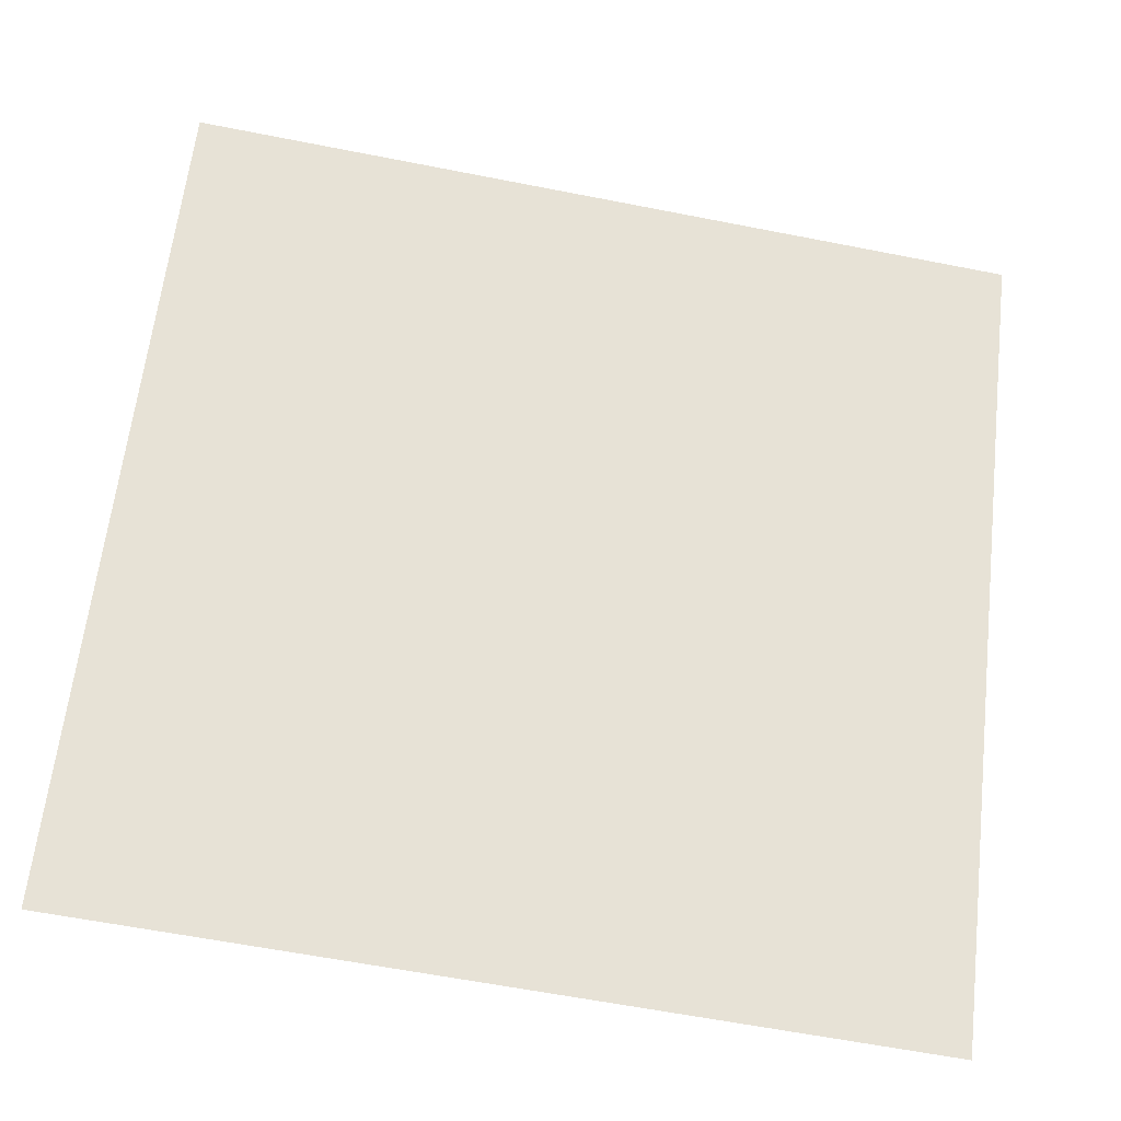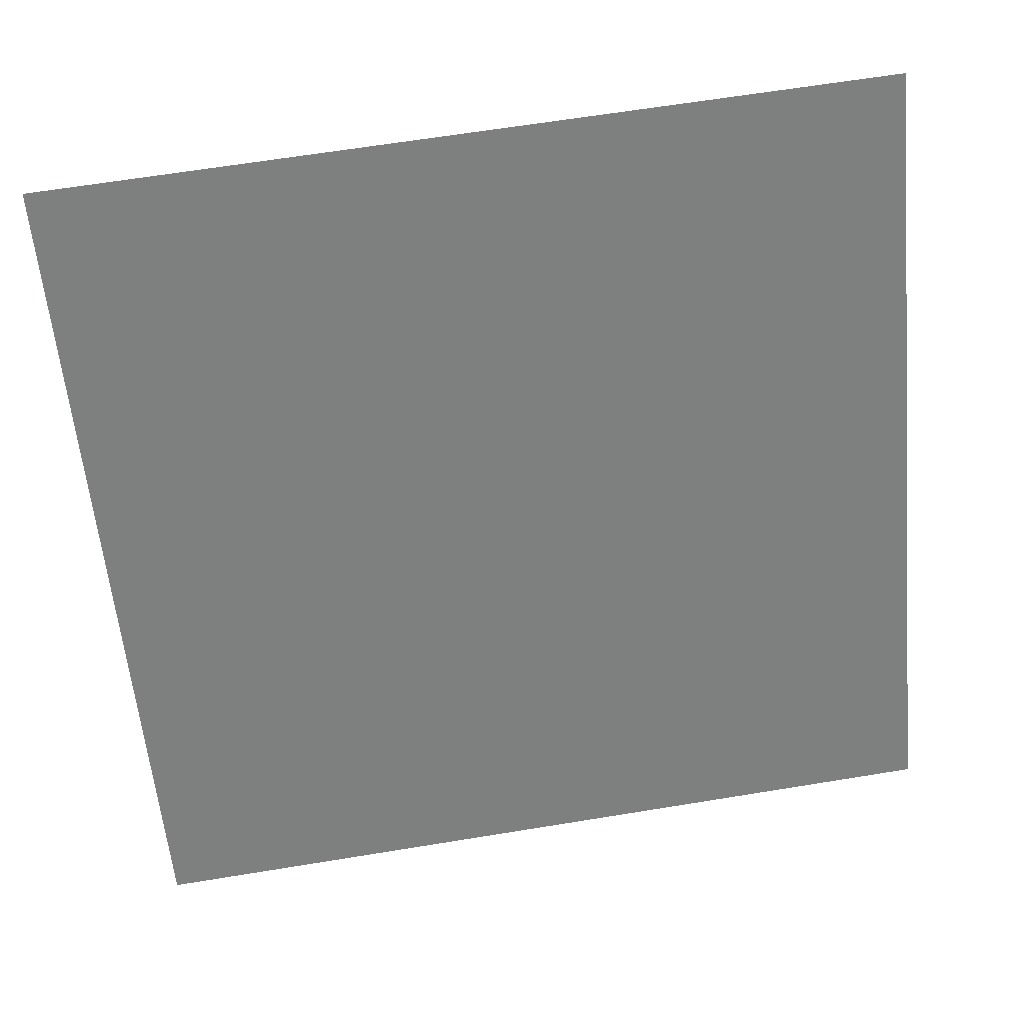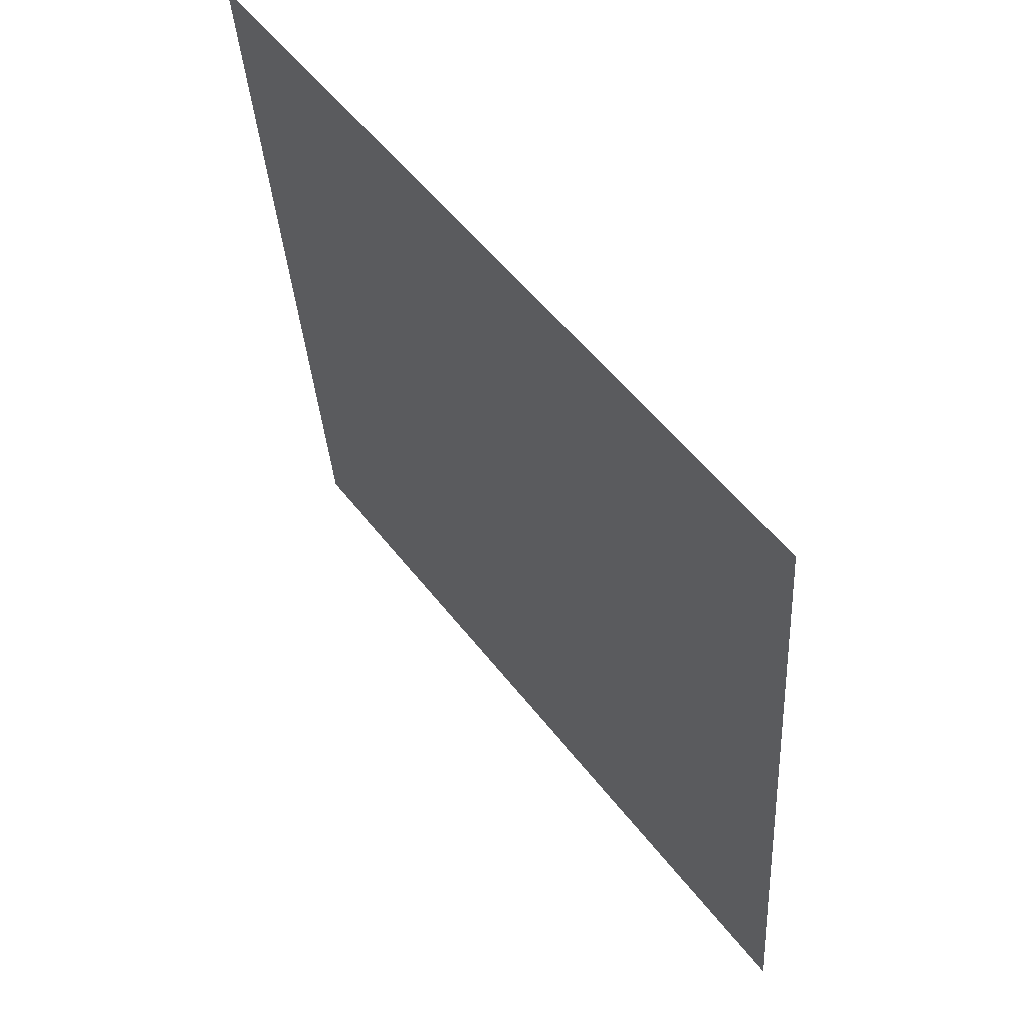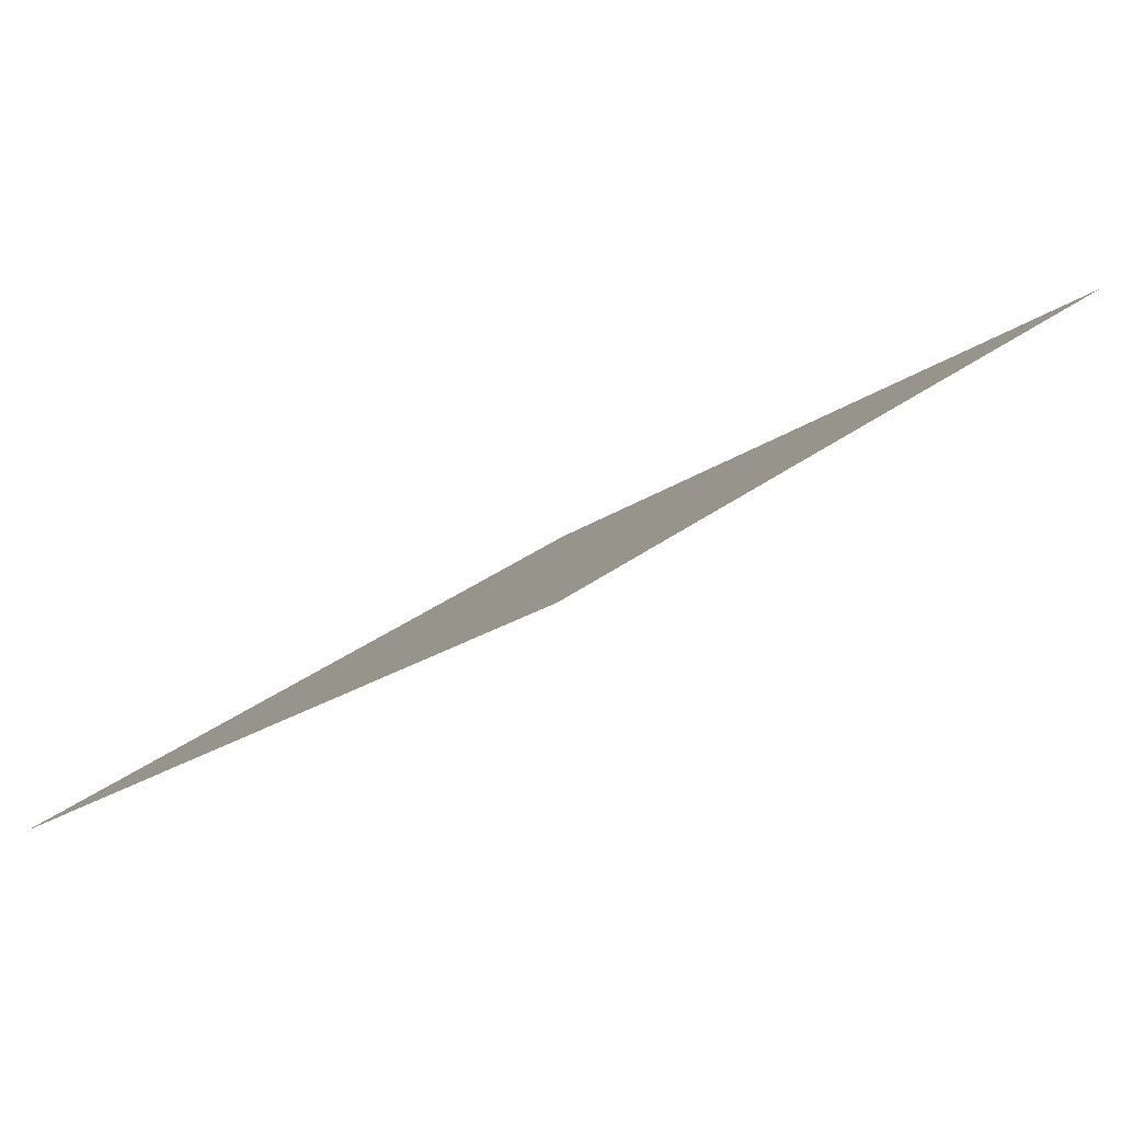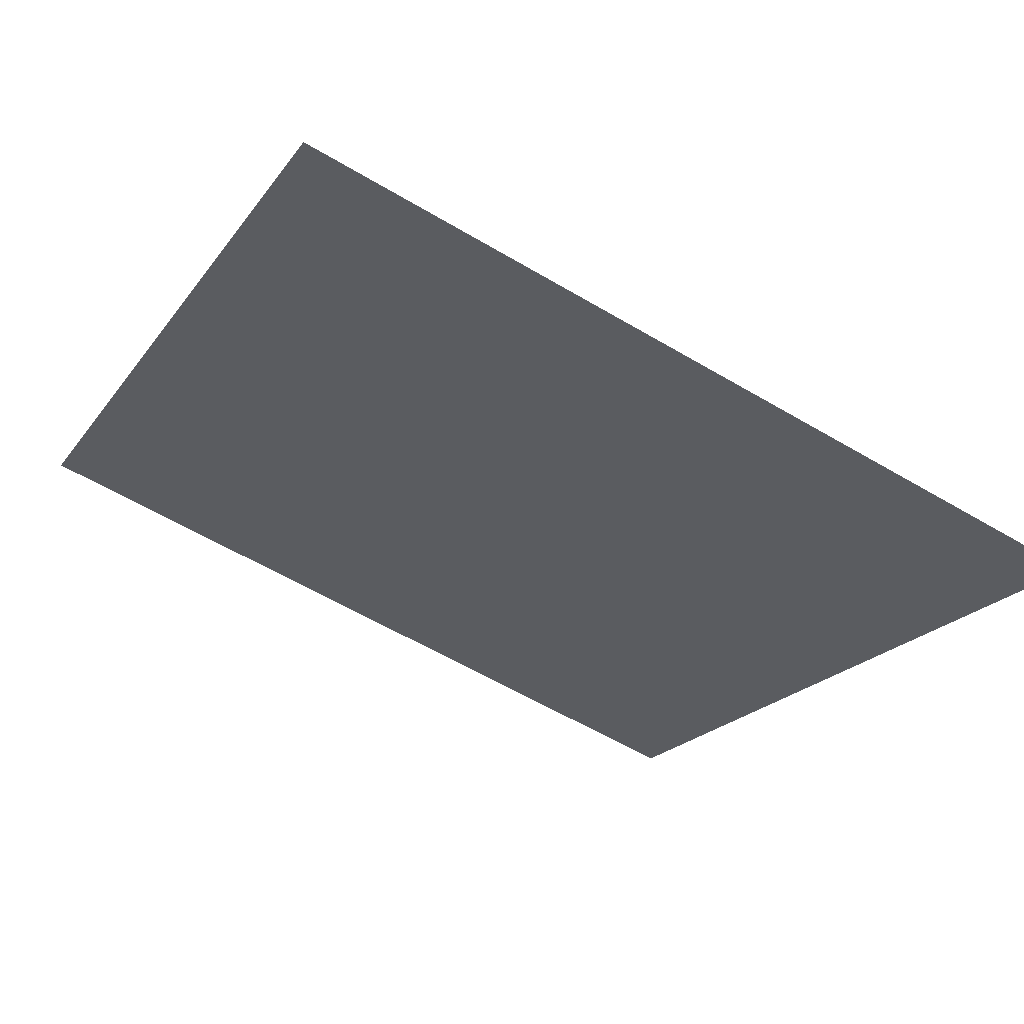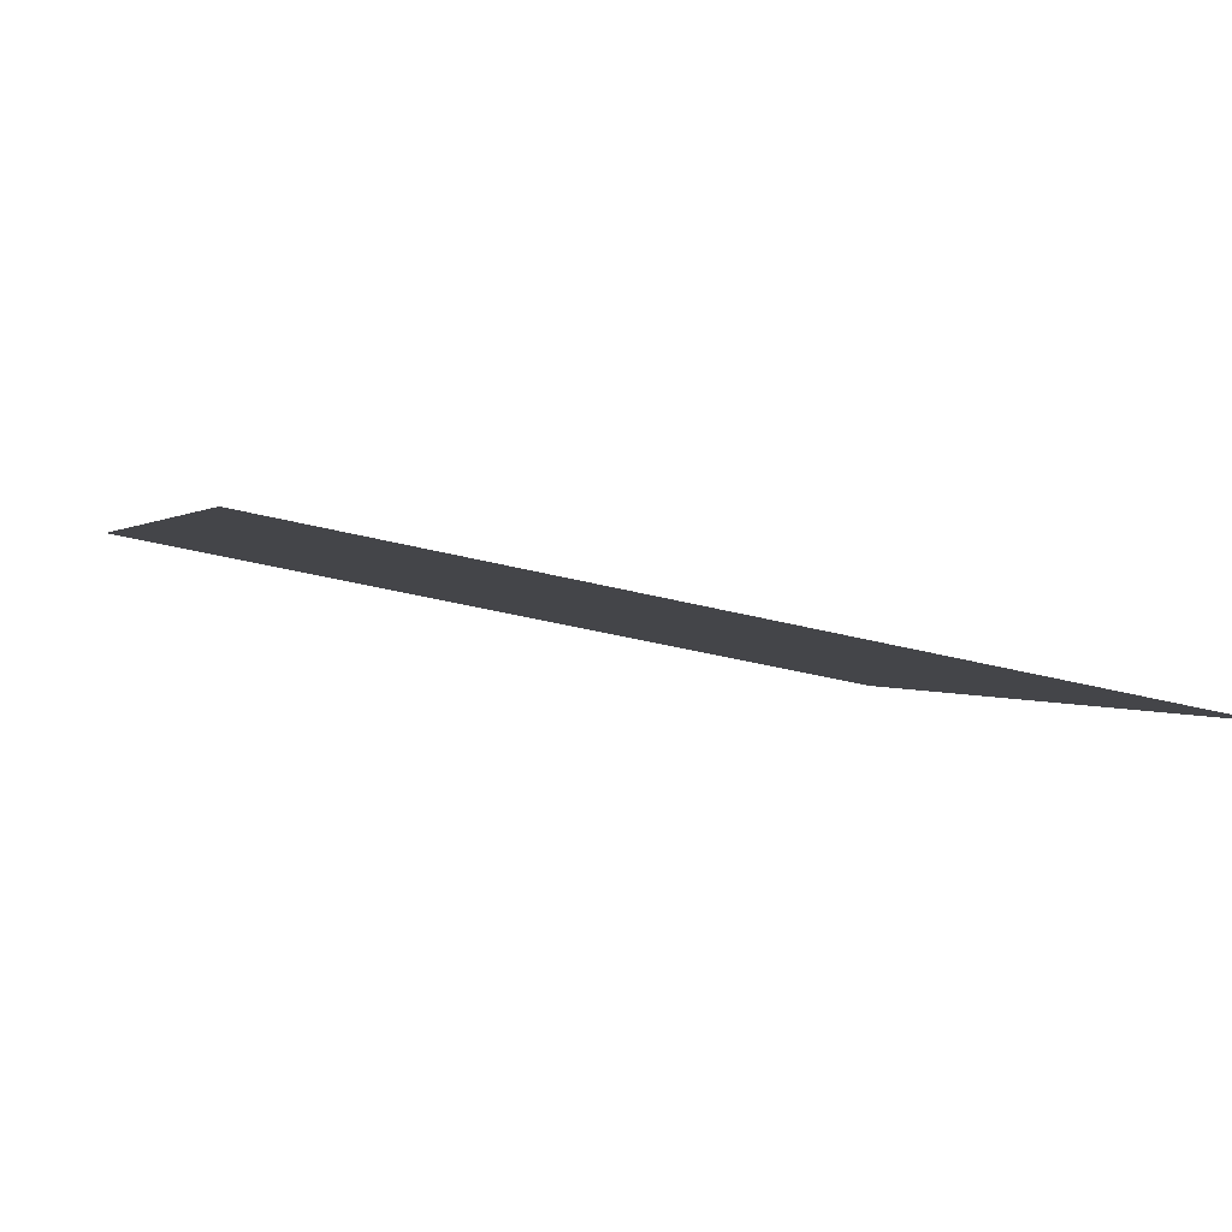
<metadata>
{"format":"obj","ext":"obj","renderer":"f3d","projection":"perspective","resolution":1024,"background":"white","views":[{"elev":-63.9,"azim":167.3,"up":"+Z"},{"elev":68.0,"azim":-10.7,"up":"+Z"},{"elev":-33.6,"azim":-87.9,"up":"+Z"},{"elev":29.0,"azim":-50.2,"up":"+Y"},{"elev":-61.7,"azim":149.2,"up":"+Y"},{"elev":-38.1,"azim":160.7,"up":"+Y"}]}
</metadata>
<code>
v -0.04757 0.9444 0.7178
v -0.05413 0.9445 0.7179
v -0.05401 0.9484 0.7232
v -0.04745 0.9483 0.7231
f 4 3 2 1

</code>
